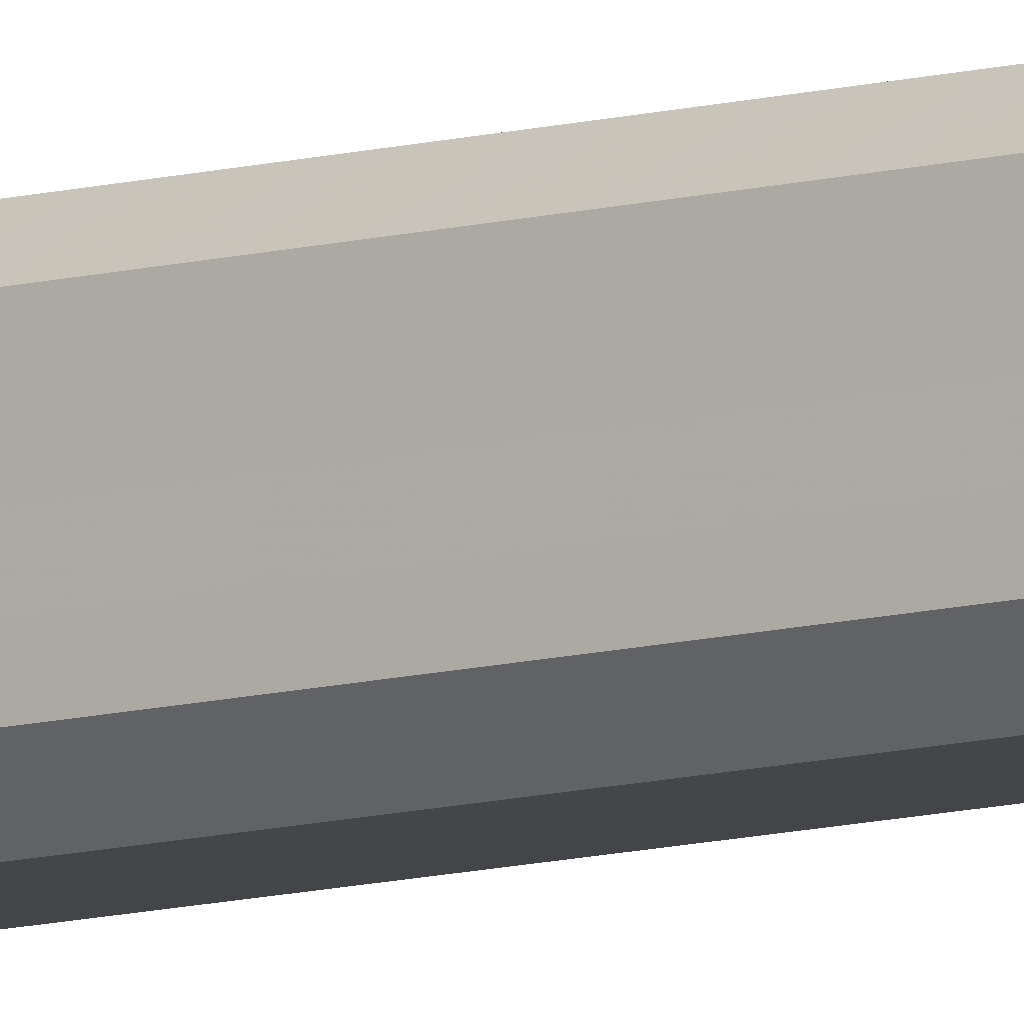
<metadata>
{"format":"obj","ext":"obj","renderer":"f3d","projection":"perspective","resolution":1024,"background":"white","views":[{"elev":-9.3,"azim":-51.7,"up":"+Y"}]}
</metadata>
<code>
o 14197
v 2198 1870 4.013
v 2198 1870 4.013
v 2198 1870 7.095
v 2198 1870 4.013
v 2198 1870 7.095
v 2198 1870 4.013
v 2198 1870 7.095
v 2198 1870 4.013
v 2198 1870 7.095
v 2198 1870 4.013
v 2198 1870 7.095
v 2198 1870 4.013
v 2198 1870 7.095
v 2198 1870 4.013
v 2198 1870 7.095
v 2198 1869 4.013
v 2198 1870 7.095
v 2198 1870 4.013
v 2198 1870 7.095
v 2198 1869 4.013
v 2198 1869 7.095
v 2198 1869 4.013
v 2198 1869 7.095
v 2198 1870 4.013
v 2198 1870 7.095
v 2198 1869 4.013
v 2198 1869 7.095
v 2198 1869 4.013
v 2198 1869 7.095
v 2198 1870 4.013
v 2198 1870 7.095
v 2198 1869 4.013
v 2198 1869 7.095
v 2198 1869 4.013
v 2198 1869 7.095
v 2198 1870 4.013
v 2198 1869 7.095
v 2198 1870 4.013
v 2198 1870 7.095
v 2198 1870 4.013
v 2198 1870 7.095
v 2198 1870 4.013
v 2198 1870 7.095
v 2198 1870 4.013
v 2198 1870 7.095
v 2198 1870 4.013
v 2198 1870 7.095
v 2198 1870 4.013
v 2198 1870 7.095
v 2198 1869 4.013
v 2198 1869 7.095
v 2198 1869 4.013
v 2198 1869 7.095
v 2198 1869 4.013
v 2198 1869 7.095
v 2198 1869 4.013
v 2198 1869 7.095
v 2198 1869 4.013
v 2198 1869 7.095
v 2198 1869 4.013
v 2198 1869 7.095
v 2198 1869 4.013
v 2198 1869 7.095
v 2198 1870 4.013
v 2198 1870 7.095
v 2198 1870 4.013
v 2198 1869 4.013
v 2198 1870 4.013
v 2198 1869 4.013
v 2198 1870 4.013
v 2198 1869 4.013
v 2198 1870 4.013
v 2198 1869 4.013
v 2198 1870 4.013
v 2198 1869 4.013
v 2198 1870 4.013
v 2198 1869 4.013
v 2198 1870 4.013
v 2198 1869 4.013
v 2198 1870 4.013
v 2198 1870 4.013
v 2198 1870 7.095
v 2198 1870 7.095
v 2198 1870 7.095
v 2198 1870 7.095
v 2198 1870 7.095
v 2198 1870 7.095
v 2198 1870 7.095
v 2198 1870 7.095
v 2198 1870 7.095
v 2198 1870 7.095
v 2198 1869 7.095
v 2198 1869 7.095
v 2198 1869 7.095
v 2198 1869 7.095
v 2198 1869 7.095
v 2198 1869 7.095
v 2198 1869 7.095
f 1 2 3
f 2 4 5
f 6 1 7
f 4 8 9
f 10 6 11
f 8 12 13
f 14 10 15
f 12 16 17
f 18 14 19
f 16 20 21
f 20 22 23
f 19 24 25
f 22 26 27
f 26 28 29
f 25 30 31
f 28 32 33
f 32 34 35
f 34 36 37
f 31 38 39
f 39 40 41
f 41 42 43
f 43 44 45
f 45 46 47
f 47 48 49
f 49 50 51
f 51 52 53
f 53 54 55
f 55 56 57
f 57 58 59
f 59 60 61
f 61 62 63
f 63 64 65
f 66 64 67
f 66 68 64
f 66 67 69
f 66 70 68
f 66 69 71
f 66 72 70
f 66 71 73
f 66 74 72
f 66 73 75
f 66 76 74
f 66 75 77
f 66 78 76
f 66 77 79
f 66 80 78
f 66 79 81
f 66 81 80
f 82 83 84
f 82 85 83
f 82 84 86
f 82 87 85
f 82 86 88
f 82 89 87
f 82 88 90
f 82 91 89
f 82 90 92
f 82 93 91
f 82 92 94
f 82 95 93
f 82 94 96
f 82 97 95
f 82 96 98
f 82 98 97

</code>
